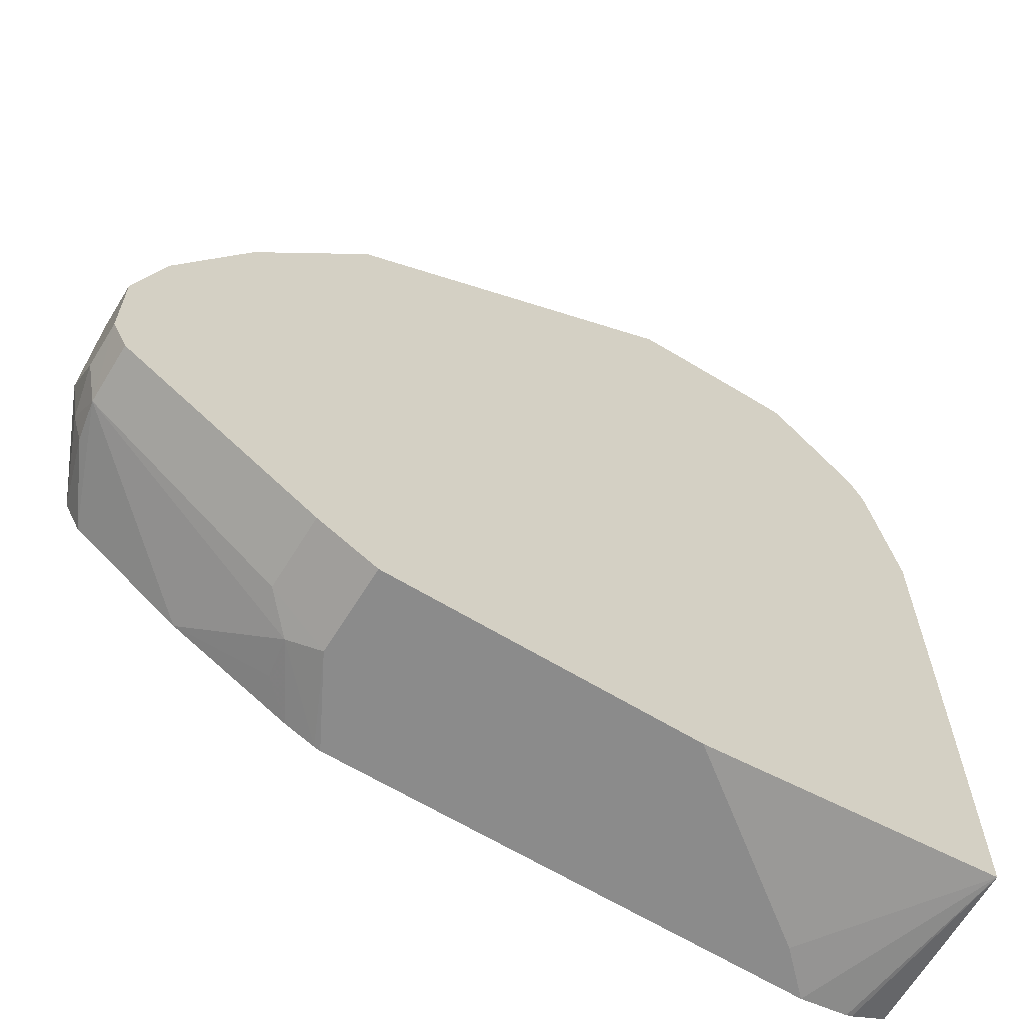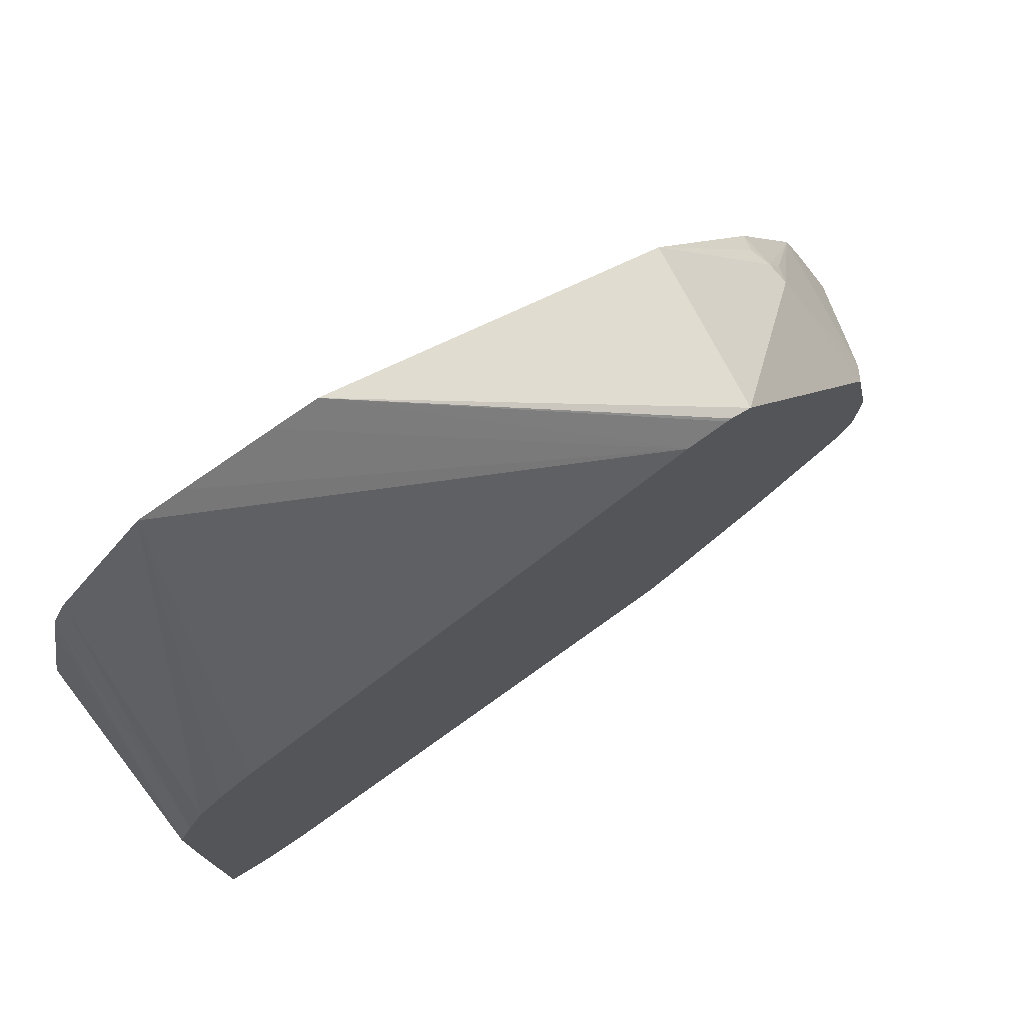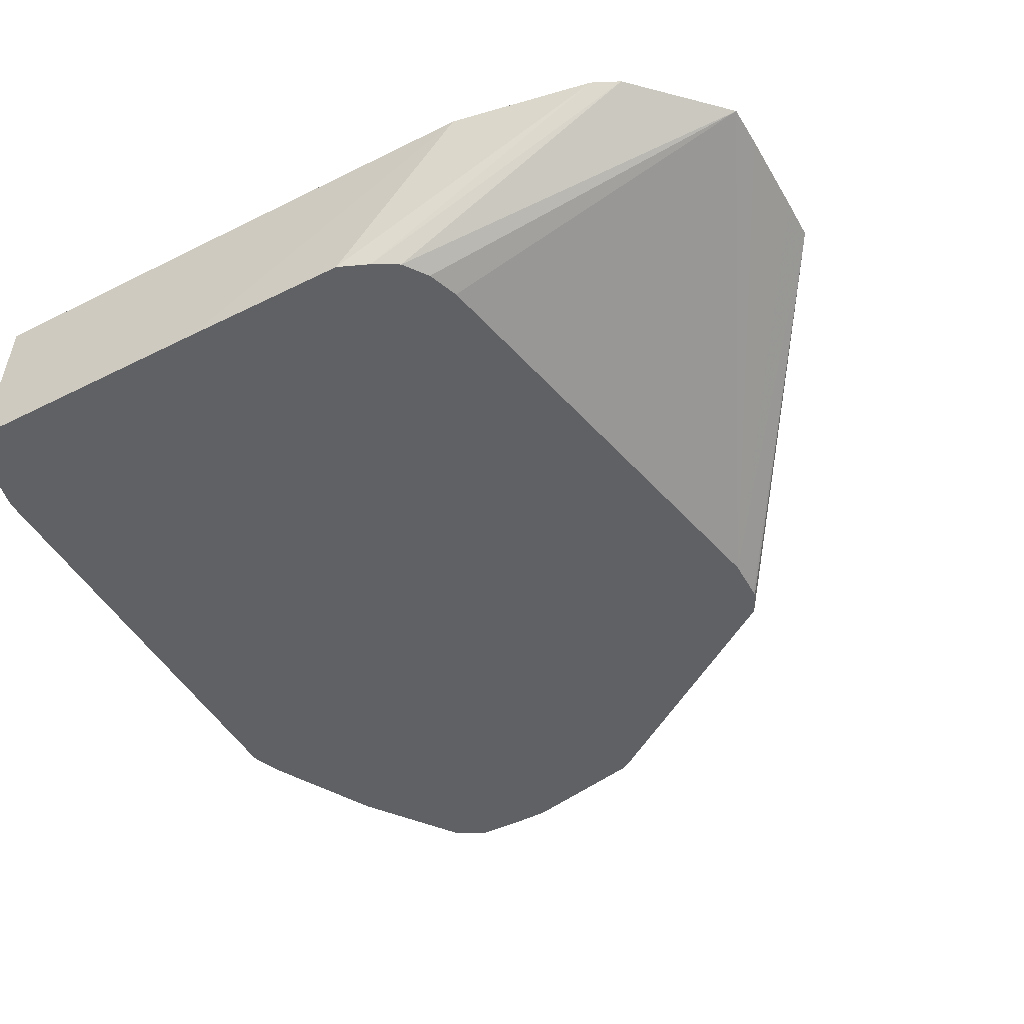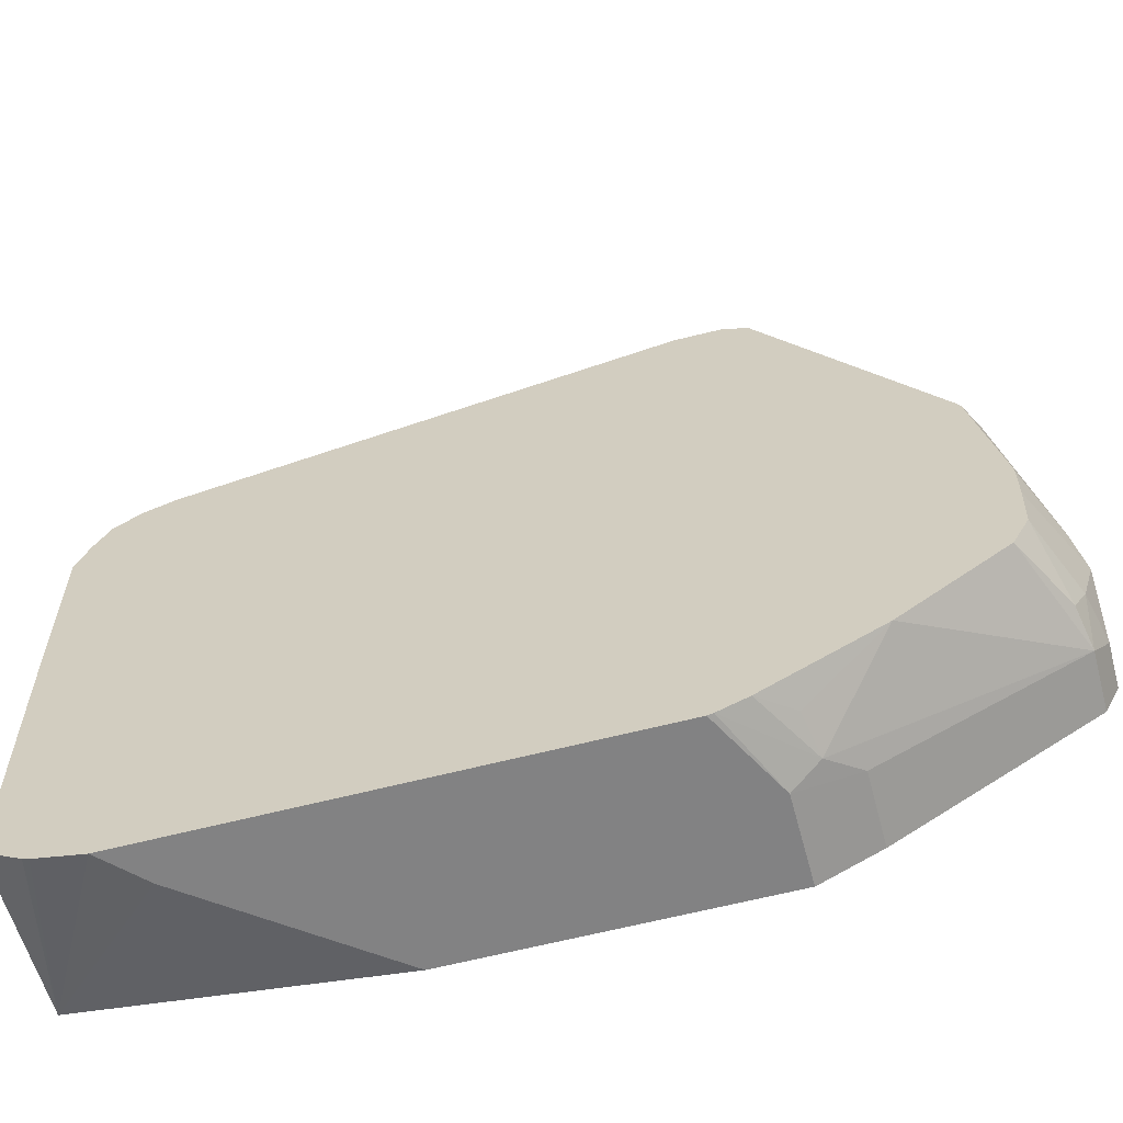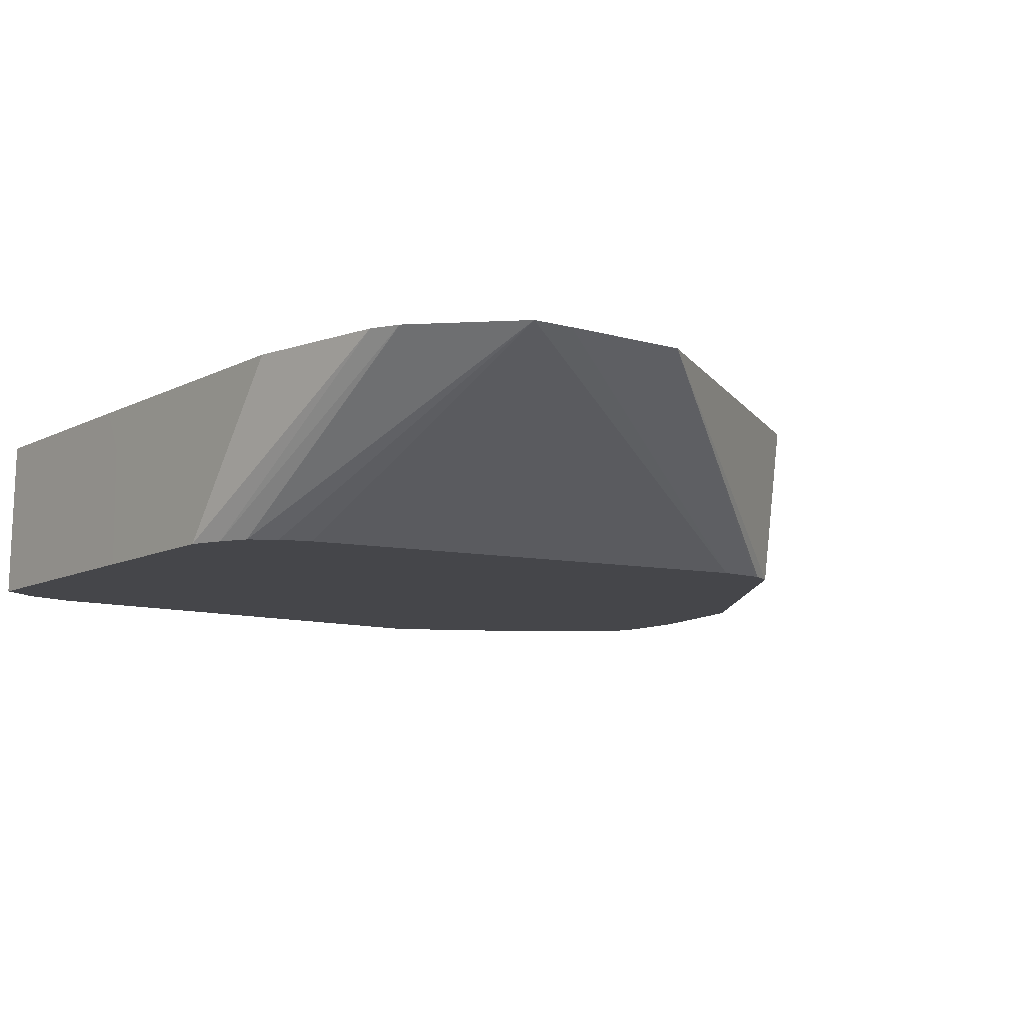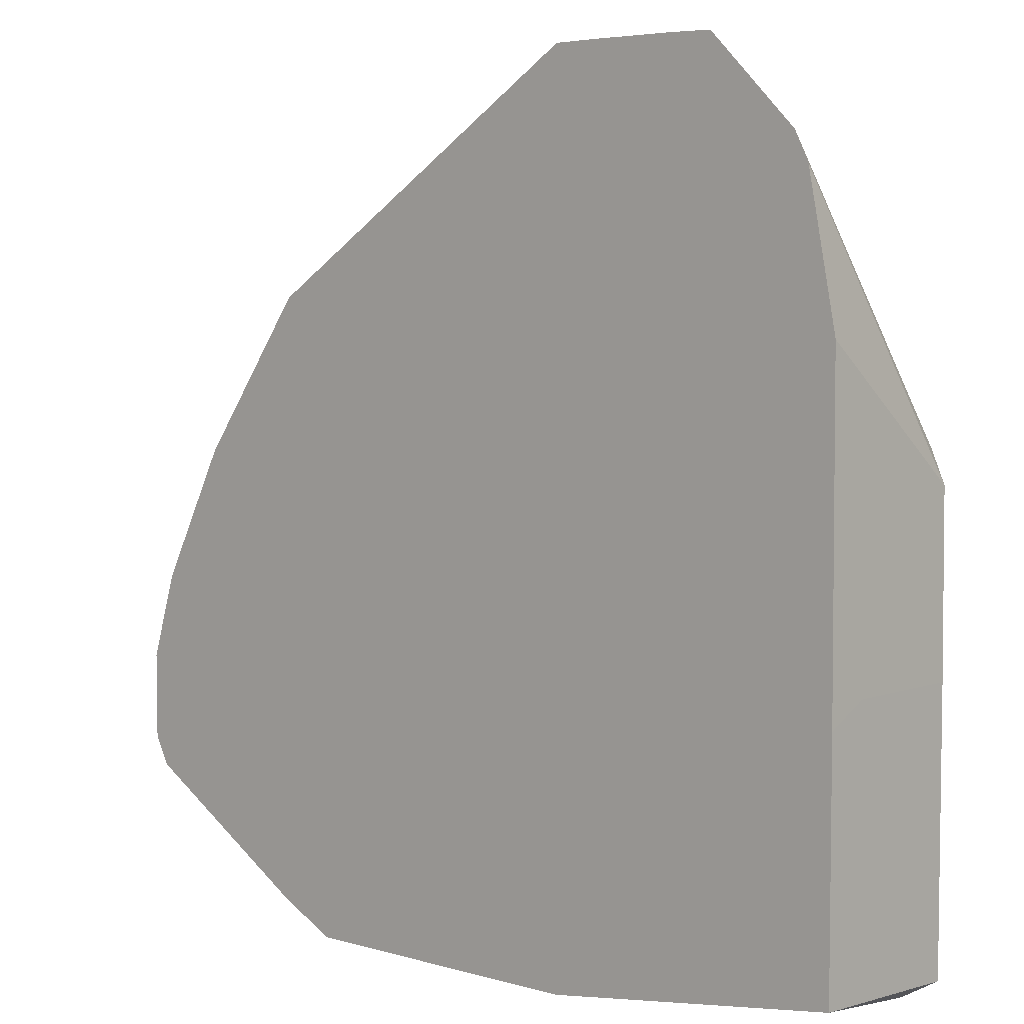
<metadata>
{"format":"obj","ext":"obj","renderer":"f3d","projection":"perspective","resolution":1024,"background":"white","views":[{"elev":-63.9,"azim":-31.6,"up":"+Y"},{"elev":77.0,"azim":144.5,"up":"+Y"},{"elev":-48.3,"azim":119.3,"up":"+Z"},{"elev":-60.8,"azim":-165.1,"up":"+Y"},{"elev":-9.9,"azim":142.9,"up":"+Z"},{"elev":5.1,"azim":42.1,"up":"+Y"}]}
</metadata>
<code>
v -0.2078 -0.2701 0.1246
v -0.208 -0.27 0.1246
v -0.2078 -0.2701 0.08312
v -0.06224 -0.2701 0.1246
v -0.2355 -0.2563 0.1246
v -0.2355 -0.2563 0.09004
v -0.1897 -0.2694 0.04394
v -0.187 -0.2701 0.04394
v -0.2216 -0.2632 0.0762
v 0.02077 -0.2701 0.06234
v 0.08357 -0.2493 0.1246
v -0.3255 -0.2009 0.1246
v -0.3255 -0.2009 0.09697
v -0.2034 -0.2638 0.04394
v 0.03918 -0.2701 0.04394
v -0.2563 -0.2355 0.04394
v -0.2181 -0.2597 0.05715
v 0.06255 -0.2649 0.04394
v 0.06553 -0.2637 0.04394
v 0.08357 -0.2533 0.04394
v 0.08357 -0.1351 0.1246
v -0.3323 -0.1872 0.1246
v -0.3324 -0.187 0.1039
v -0.3273 -0.187 0.08052
v -0.322 -0.1974 0.07792
v -0.3047 -0.2009 0.04394
v 0.08357 -0.1247 0.04394
v 0.08357 -0.1315 0.1175
v 0.08304 0.02068 0.1246
v -0.3324 -0.187 0.1246
v -0.3324 -0.1662 0.08312
v -0.3122 -0.187 0.04394
v 0.08357 -0.1247 0.1034
v 0.08308 -0.04156 0.04394
v 0.08357 -0.1248 0.104
v 0.07265 0.07264 0.1246
v -0.3324 -0.1454 0.1246
v -0.3324 -0.1454 0.1039
v -0.3273 -0.135 0.0935
v -0.3273 -0.1558 0.07273
v -0.3129 -0.1662 0.04394
v 0.07648 -0.02648 0.04394
v 0.06911 0.08992 0.1246
v -0.3194 -0.1039 0.1246
v -0.3065 -0.09348 0.05196
v -0.3126 -0.1454 0.04394
v -0.3129 -0.149 0.04394
v 0.06923 -0.01388 0.04394
v 0.06243 0.1033 0.1246
v -0.2856 -0.03884 0.1246
v -0.284 -0.02774 0.1039
v -0.2909 -0.04156 0.1039
v -0.2857 -0.0312 0.0935
v -0.3005 -0.08547 0.04394
v 0.05697 -0.005379 0.04394
v 0.02016 0.1448 0.1246
v 0.06206 0.1036 0.1246
v -0.2805 -0.02599 0.1143
v -0.2312 0.03629 0.1246
v -0.2986 -0.0823 0.04394
v -0.2208 0.03499 0.04394
v 0.04154 -1.204e-05 0.04394
v -0.0002494 0.1452 0.1246
v -0.187 0.04101 0.04394
v -0.06228 0.145 0.1246
v -0.2102 0.04036 0.04394
v -0.04147 0.1452 0.1246
v -0.2078 0.04064 0.04394
f 25 32 26
f 27 34 29
f 27 29 33
f 28 35 29
f 29 35 33
f 29 34 36
f 31 40 41
f 31 39 40
f 31 41 32
f 34 42 43
f 34 43 36
f 24 32 25
f 31 38 39
f 37 44 38
f 14 17 16
f 23 31 24
f 38 44 39
f 11 28 21
f 12 22 13
f 13 22 23
f 13 23 24
f 13 24 25
f 24 31 32
f 13 25 26
f 11 35 28
f 21 28 29
f 22 30 23
f 23 30 37
f 23 37 38
f 23 38 31
f 13 26 16
f 39 44 45
f 50 59 58
f 40 46 47
f 11 33 35
f 65 68 66
f 64 65 67
f 64 68 65
f 63 64 67
f 61 65 66
f 59 65 61
f 56 64 63
f 56 62 64
f 55 62 56
f 53 61 60
f 53 59 61
f 53 60 54
f 51 53 52
f 39 45 40
f 51 59 53
f 50 58 51
f 48 57 49
f 48 56 57
f 48 55 56
f 45 54 46
f 45 53 54
f 44 53 45
f 44 52 53
f 44 51 52
f 44 50 51
f 42 49 43
f 42 48 49
f 40 45 46
f 40 47 41
f 51 58 59
f 11 27 33
f 7 61 66
f 11 19 20
f 3 9 7
f 3 6 9
f 3 7 8
f 2 6 3
f 2 5 6
f 1 5 2
f 1 12 5
f 1 22 12
f 1 30 22
f 1 37 30
f 1 44 37
f 1 50 44
f 1 59 50
f 1 65 59
f 4 10 11
f 1 67 65
f 1 56 63
f 1 57 56
f 1 49 57
f 1 43 49
f 1 36 43
f 1 29 36
f 1 21 29
f 1 11 21
f 1 4 11
f 1 10 4
f 1 15 10
f 1 8 15
f 1 3 8
f 11 20 27
f 1 63 67
f 5 12 13
f 1 2 3
f 6 13 9
f 5 13 6
f 11 18 19
f 11 15 18
f 10 15 11
f 9 17 14
f 9 16 17
f 9 13 16
f 7 15 8
f 7 18 15
f 7 19 18
f 7 27 20
f 7 34 27
f 7 42 34
f 7 48 42
f 7 55 48
f 7 20 19
f 7 64 62
f 7 9 14
f 7 62 55
f 7 16 26
f 7 26 32
f 7 32 41
f 7 41 47
f 7 47 46
f 7 14 16
f 7 54 60
f 7 60 61
f 7 68 64
f 7 66 68
f 7 46 54

</code>
